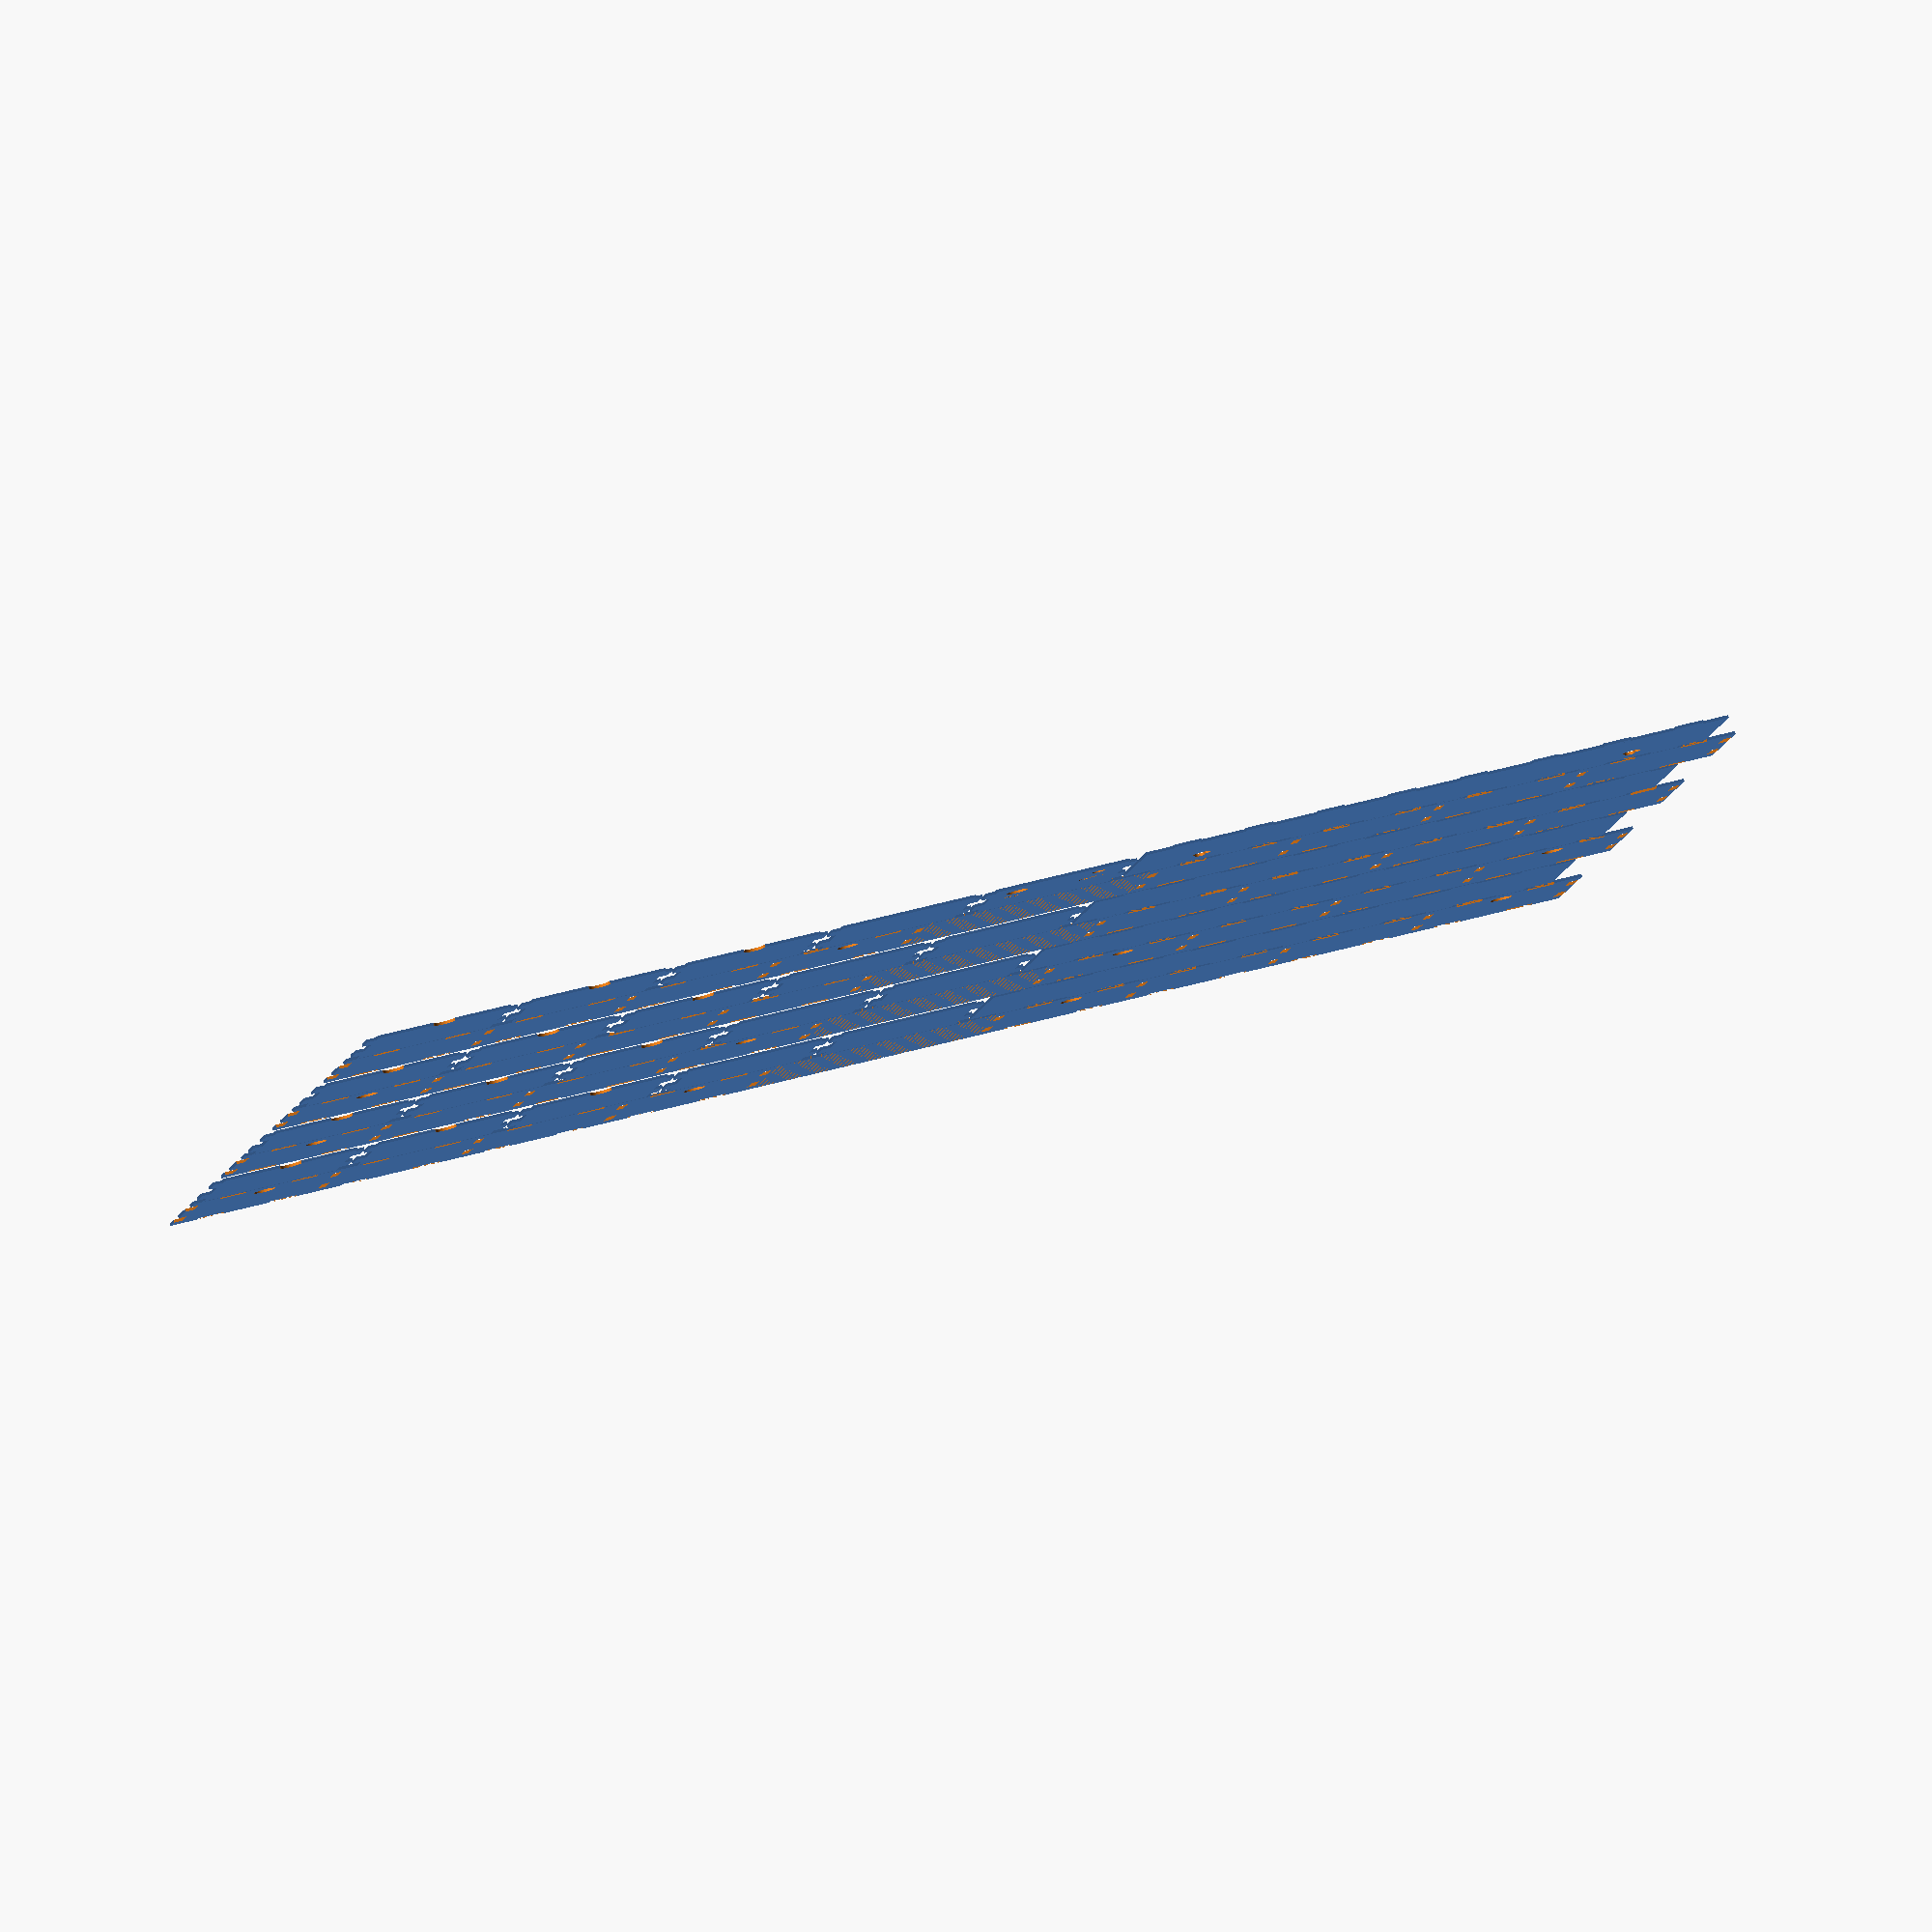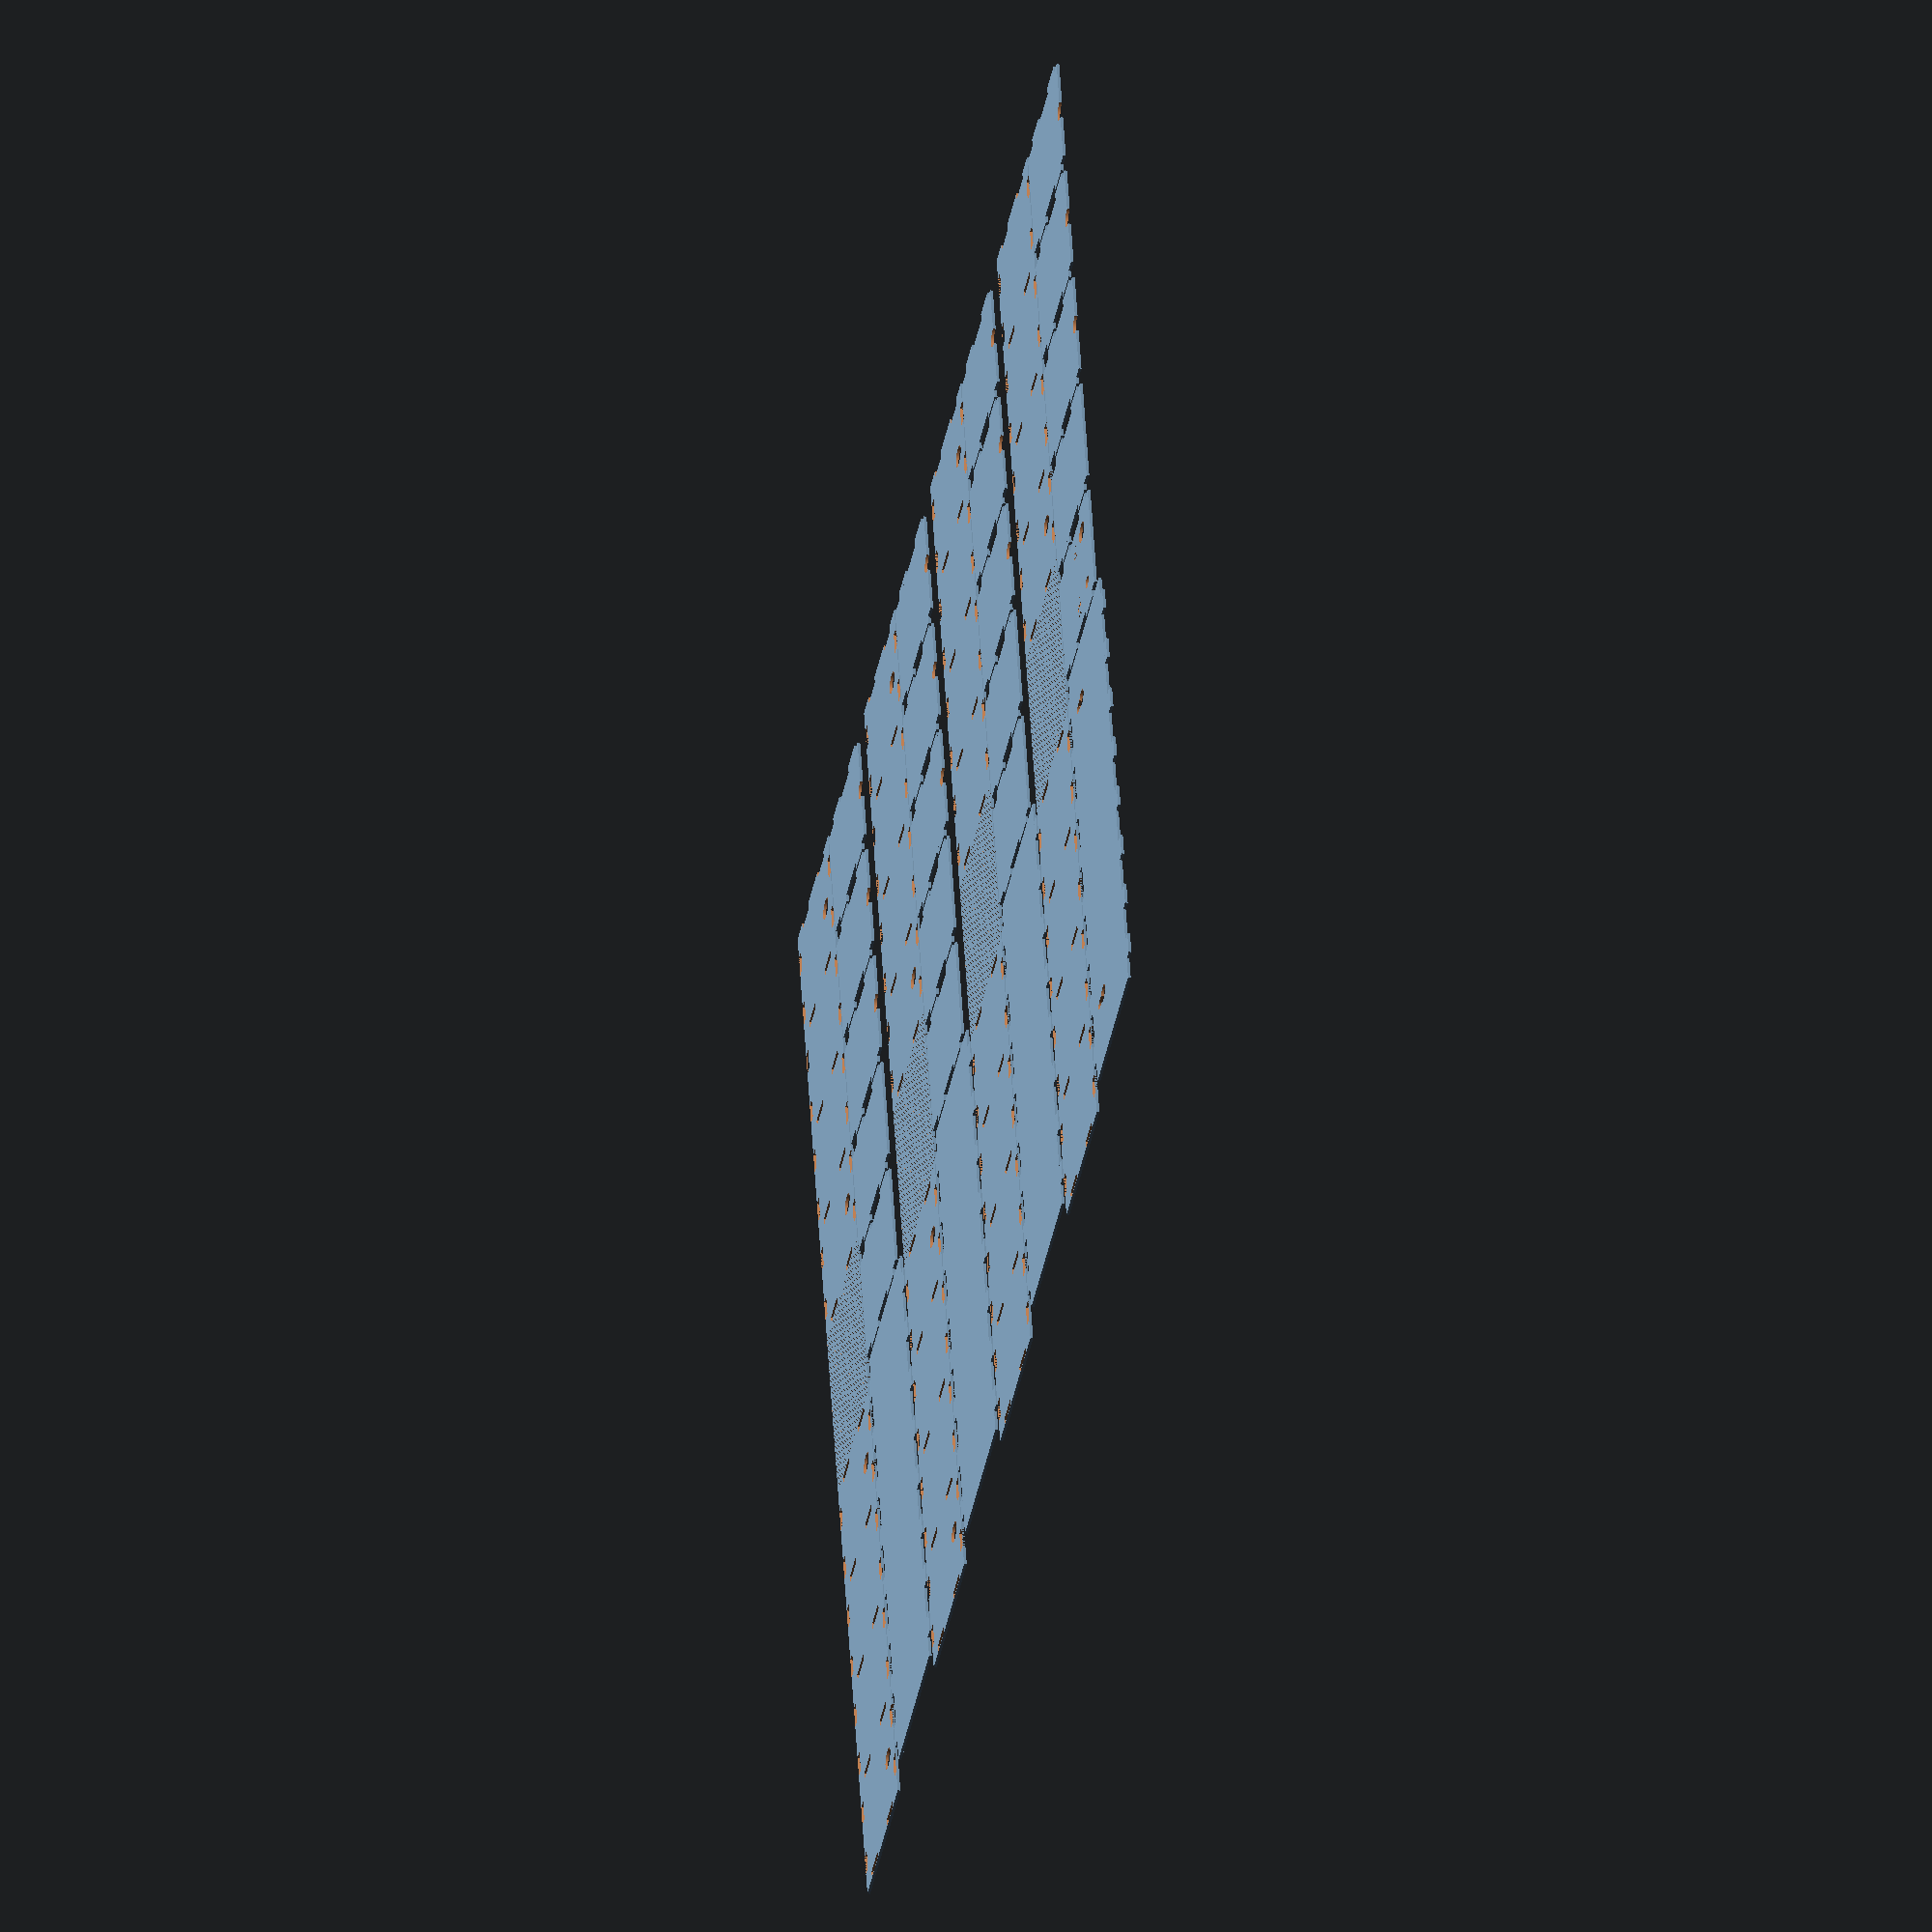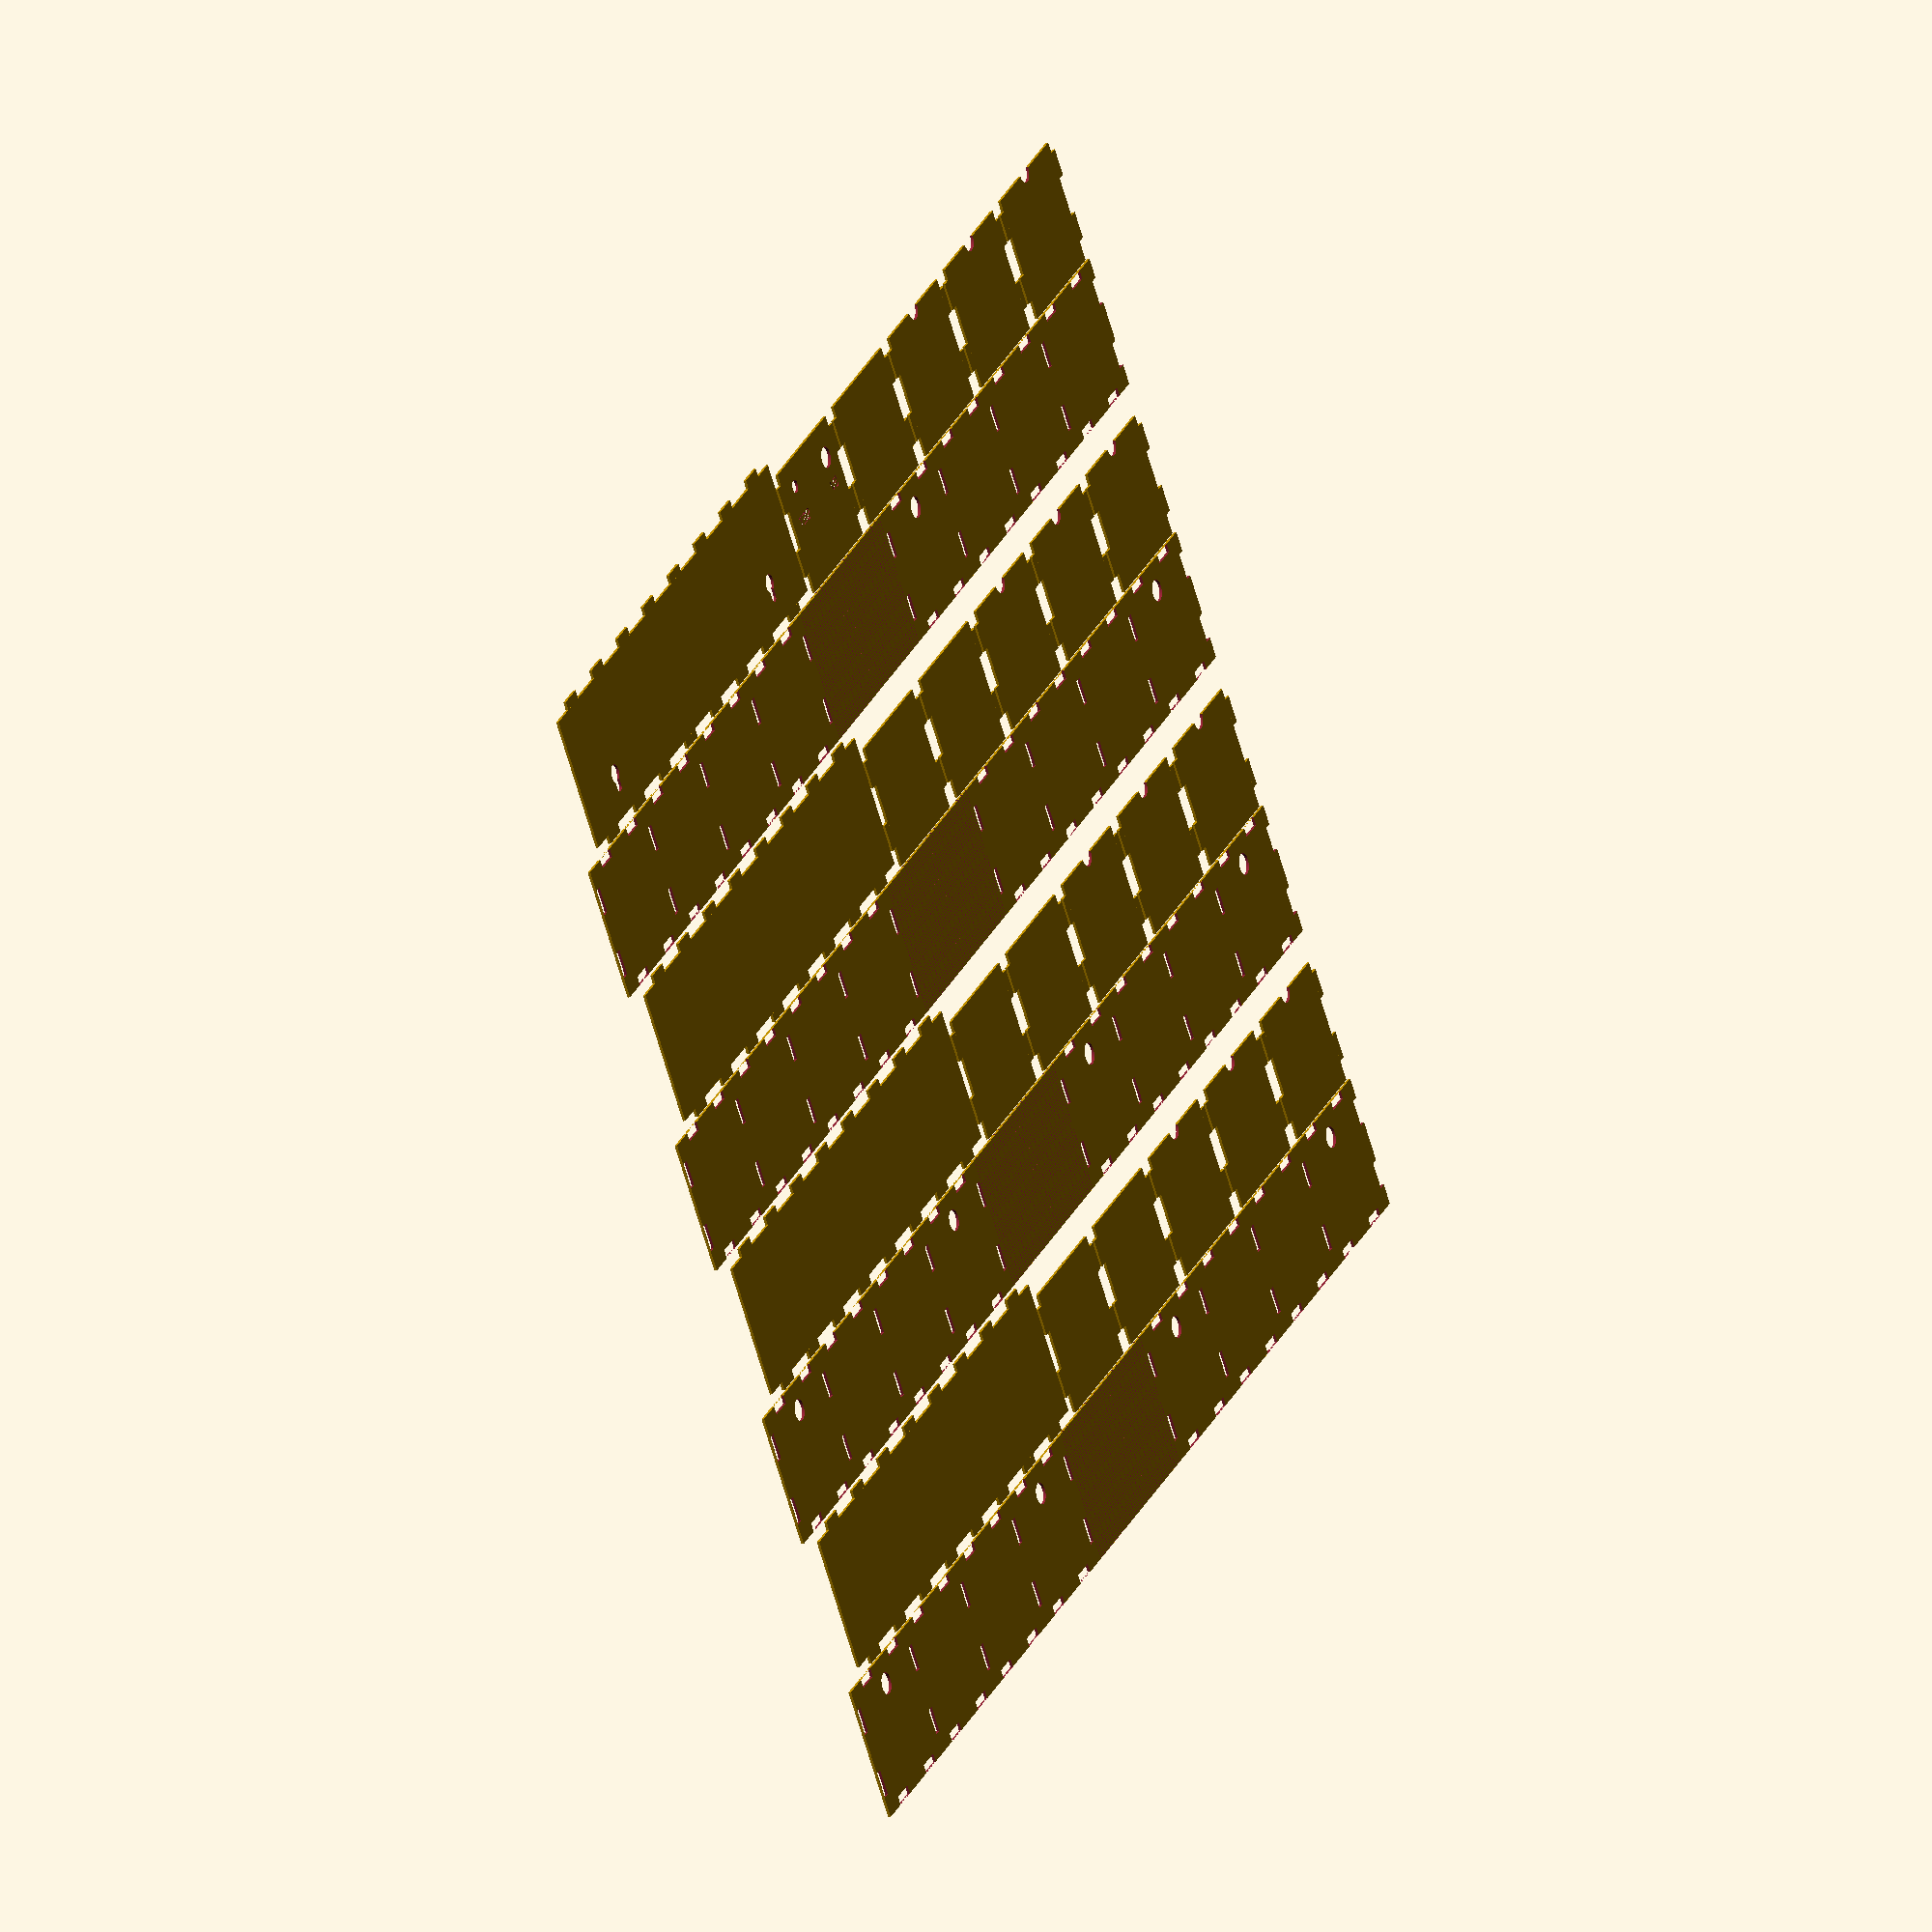
<openscad>
// Wooden Bits by John Whittington - www.jbrengineering.co.uk
// http://engineer.john-whittington.co.uk/2014/12/wooden-bits-binary-clock/
//
// This work is licensed under the Creative Commons Attribution-NonCommercial 4.0 International License. To view a copy of this license, visit http://creativecommons.org/licenses/by-nc/4.0/// 
// Please include this header with any modification.

// Laser cutter beam kerf
LaserBeamDiameter = 0.23;

// Material characteristic
materialThickness = 3.20;    // Material thickness
// TODO Plastic thickness

// Objects dimensions and other settings
depth = 50; // depth of matrix
hLights = 4; // number of horizontal lights (rows)
vLights = 4; // number of vertical lights (columns)
lightHeight = 50; // height of each light box
lightWidth = 50; // width of each light box
screw_r = 2;
screw_cap = 3.6;
power_r = 4;
button_r = 2.5;

// --- kerf bend ----
slotLength = 15;
slotWidth = 0.5;
slotDistance = 2; // distance between
slots = depth/slotLength;

// dividers slot
slotDividerLength = 10;
// diffuser slot
dentLength = 10;

// --- working ----
// get the parameter of the curve (half)
parameterCurve = PI*(lightHeight/2)+materialThickness*2;
// length of section top/bottom
lengthSection = ((hLights+1)*materialThickness)+(hLights*lightWidth);
// length of section containing lights
sepLight = lengthSection/hLights;

// --- EXPORT SETTIGS --- 
split = 1; // divide complete strip by this number
spacing = 1; // spacing between cut outs
middle = 0; // whether to make cable holes on top and bottom for middle sections
$fn=100;

// overall length of sheet
/* lengthSheet = (vLights*parameterCurve)+((vLights+1)*(lengthSection+materialThickness))+LaserBeamDiameter; // uncomment for one-piece*/
/* single = 0;*/

// !! comment out for one piece
lengthSheet = parameterCurve+lengthSection*2+LaserBeamDiameter+materialThickness*2; // comment out for one piece
single = 1;

echo("Area Wood:");
echo(( (spacing+lengthSheet)*4 )*((spacing+materialThickness+lightHeight)*4));
echo("Acrylic Area:");
echo((4*( lightHeight+spacing ))*(4*(lightWidth+spacing)));

// comment uncomment for different dxf exports to cut wood sections of acrylic diffusers
/* fullPrint();*/
/* acrylic();*/
/* wood();*/
fullWood();
/* screwPlate();*/
/* lightDivider(2);*/

// --- END EXPORT ---

module body(middle)
{
difference() {
  // make the base sheet
  square([lengthSheet/split, depth]);
  // we're splitting the sheet
  translate([materialThickness/2,0]) { // end section adds material
    if (single == 0) {
        for (z = [1 : hLights/split]) {
          // move along the y (depth) creating columns of slots (depth * 2 to make sure we make it over)
          for (x = [0 : slotLength+slotDistance : depth*2]) {
            slotColumn((lengthSection+materialThickness)*z+(parameterCurve*(z-1)),x);
            slotColumn((lengthSection+materialThickness)*z+slotDistance+(parameterCurve*(z-1)),x+slotLength/2);
          };
        };
    } else { // one block (top bottom and curve)
        // move along the y (depth) creating columns of slots (depth * 2 to make sure we make it over)
        for (x = [0 : slotLength+slotDistance : depth*2]) {
          slotColumn(lengthSection*1+materialThickness,x);
          slotColumn(lengthSection*1+slotDistance+materialThickness,x+slotLength/2);
        };
    };
    if (middle == 1) {
      for (x = [0:3]) { // cable holes at both ends
        translate([sepLight/2+((lengthSection+parameterCurve+materialThickness)*x),depth-10]) circle(4,center=true);
        translate([lengthSection-sepLight/2+((lengthSection+parameterCurve+materialThickness)*x),depth-10]) circle(4,center=true);
        // cut ends off middle sections
        /* translate([-materialThickness/2,0]) square([(lengthSection/2+materialThickness/2), depth]);*/
        /* translate([-materialThickness/2+lengthSection*1.5+parameterCurve+materialThickness*1.5,0]) square([(lengthSection/2+materialThickness/2+LaserBeamDiameter), depth]);*/
      }
    } else if (middle == 2) { // cable holes near curve only
        translate([sepLight/2,depth-10]) circle(4,center=true);
    } else { // cable holes near curve only
        translate([lengthSection-sepLight/2,depth-10]) circle(4,center=true);
    }
  }
  // add a slot at the end for end blanking
  translate([materialThickness/2-LaserBeamDiameter,0])slotDivider();
  // add slots along the number of lights
  translate([materialThickness/2,0]) {
    for (z = [0:vLights/split]) {
      for (x = [0:hLights]) {
        translate([(sepLight*x)+((lengthSection+parameterCurve+materialThickness)*z),0]) slotDivider();
      };
    };
    // alternate dents
    for (z = [0:2:vLights/split]) {
      translate([(lengthSection+parameterCurve+materialThickness)*z,0]) {
        for (x = [0:hLights-1]) {
          translate([sepLight*x,0]) dentB();
          translate([sepLight*x,depth-materialThickness]) dentB();
        };
      };
    };
    for (z = [1:2:vLights/split]) {
      translate([(lengthSection+parameterCurve+materialThickness)*z,0]) {
        for (x = [0:hLights-1]) {
          translate([sepLight*x,depth-materialThickness]) dentB();
          translate([sepLight*x,0]) dentB();
        };
      };
    };
  };
};
};

module fullPrint() {
body(middle);
translate([materialThickness,0]) {
  for (x = [0:hLights]) {
    // we don't want a cable run at the end piece
    if (x < hLights - 2) {
      translate([x*(lightHeight+materialThickness*2+spacing*2),depth+spacing]) lightDivider(1);
    } else {
      translate([x*(lightHeight+materialThickness*2+spacing*2),depth+spacing]) lightDivider(0);
    }
  };
};
/* translate([materialThickness+lengthSection+parameterCurve,-220]) {*/
  translate([0,depth*2+lightHeight+materialThickness*2+LaserBeamDiameter+spacing*3]) backingPlate();
  for (x = [0:hLights-1]) {
    translate([(sepLight)*x,depth*2+spacing*2]) lightDiffuser();
  };
/* };*/
};

module acrylic() {
  hAcrylic = 500;
  wAcrylic = 800;
  for (y = [0:lightHeight+LaserBeamDiameter+materialThickness*2+spacing:wAcrylic-lightHeight]) {
    for (x = [0:lightWidth+LaserBeamDiameter+spacing:hAcrylic-lightWidth]) {
      translate([x,y]) lightDiffuser();
    }
  }
}

module wood(mid) {
body(mid);
translate([materialThickness,0]) {
  for (x = [0:hLights]) {
    // we don't want a cable run at the end piece
    if (x < hLights - 1) {
      translate([x*(lightHeight+materialThickness*2+spacing*2),depth+spacing]) lightDivider(1);
    } else {
      if ((mid == 0) && (x == 4)) {
        translate([x*(lightHeight+materialThickness*2+spacing*2),depth+spacing]) lightDivider(2);
      } else {
        translate([x*(lightHeight+materialThickness*2+spacing*2),depth+spacing]) lightDivider(0);
      }
    }
  };
};
/* translate([materialThickness+lengthSection+parameterCurve,-220]) {*/
  if (mid == 0) {
    translate([(hLights+1)*(lightHeight+materialThickness*2+spacing*2),depth*1+spacing*1+materialThickness]) backingPlate(1);
  } else {
  translate([(hLights+1)*(lightHeight+materialThickness*2+spacing*2),depth*1+spacing*1+materialThickness]) backingPlate(0);
  }
/* };*/
}

module screwPlate() {
  backingPlate(1);
}

module fullWood() {
  for (x = [0:3]) {
    if (x <= 1) {
      translate([0,(depth*2+spacing*3+materialThickness*2)*x]) wood(1);
    } else if (x == 2) {
      translate([0,(depth*2+spacing*3+materialThickness*2)*x]) wood(2);
    } else {
      translate([0,(depth*2+spacing*3+materialThickness*2)*x]) wood(0);
    }
  }
}

// makes column of slots (x direction)
module slotColumn(xpos,ypos)
{
  for (i = [0 : slotDistance*2 : parameterCurve-slotDistance]) {
    translate([xpos+i,ypos]) {
      square([slotWidth-LaserBeamDiameter,slotLength-LaserBeamDiameter],center=true);
    }
  }
}

// makes a pair of slots for light dividers
module slotDivider()
{
  translate([0,depth/2-depth/4]) square([materialThickness-LaserBeamDiameter,slotDividerLength-LaserBeamDiameter],center=true);
  translate([0,depth/2+depth/4]) square([materialThickness-LaserBeamDiameter,slotDividerLength-LaserBeamDiameter],center=true);
}

module dentA()
{
  translate([sepLight/2,materialThickness/2]) square([dentLength-LaserBeamDiameter,materialThickness],center=true);
}

module dentB()
{
  translate([sepLight/4,materialThickness/2]) {
    square([dentLength-LaserBeamDiameter,materialThickness],center=true);
    translate([sepLight/2,0]) square([dentLength-LaserBeamDiameter,materialThickness],center=true);
  }
}

module toothB()
  translate([sepLight/4,-materialThickness/2]) {
    square([dentLength+LaserBeamDiameter,materialThickness],center=true);
    translate([sepLight/2,0]) square([dentLength+LaserBeamDiameter,materialThickness],center=true);
  }

module lightDivider(cable_run)
{
  hdiv = lightHeight+LaserBeamDiameter;
  wdiv = depth+LaserBeamDiameter;
  union() {
    difference() {
      square([hdiv,wdiv-materialThickness]); // take material thickness off back for single backing piece
      if (cable_run == 1) { // mid-pieces have run for able
        translate([hdiv/2,wdiv-materialThickness]) circle(4); // cut a half circle for cable run
      } else if (cable_run == 2) { // one end piece has power connector
        translate([9.5, wdiv-materialThickness-12]) {
          circle(r=power_r-LaserBeamDiameter/2,center=true);
          translate([0,-15+4.5]) text("5V",size=4,halign="center",valign="center");
        }
        translate([hdiv-10.5, wdiv-materialThickness-9.5]) { 
          circle(r=button_r-LaserBeamDiameter/2,center=true);
          translate([0,-15+2.5]) text("SET",size=4,halign="center",valign="center");
        }
      }
    }
    translate([-materialThickness/2,wdiv/2+wdiv/4]) square([materialThickness+LaserBeamDiameter,slotDividerLength+LaserBeamDiameter],center=true);
    translate([-materialThickness/2,wdiv/2-wdiv/4]) square([materialThickness+LaserBeamDiameter,slotDividerLength+LaserBeamDiameter],center=true);
    translate([hdiv+materialThickness/2,wdiv/2+wdiv/4]) square([materialThickness+LaserBeamDiameter,slotDividerLength+LaserBeamDiameter],center=true);
    translate([hdiv+materialThickness/2,wdiv/2-wdiv/4]) square([materialThickness+LaserBeamDiameter,slotDividerLength+LaserBeamDiameter],center=true);
  }
}

module lightDiffuser()
{
  hdiff = lightHeight+LaserBeamDiameter;
  wdiff = lightWidth+LaserBeamDiameter; // take thickness off for divider
  union() {
    square([wdiff,hdiff]);
    translate([sepLight/4-materialThickness/2,-materialThickness/2]) {
      square([dentLength+LaserBeamDiameter,materialThickness],center=true);
        translate([wdiff/2+materialThickness/2,0]) square([dentLength+LaserBeamDiameter,materialThickness],center=true);
    };
    translate([sepLight/4-materialThickness/2,hdiff+materialThickness/2]) {
      square([dentLength+LaserBeamDiameter,materialThickness],center=true);
        translate([wdiff/2+materialThickness/2,0]) square([dentLength+LaserBeamDiameter,materialThickness],center=true);
    };
  };
}

module backingPlate(wall)
{
  /* length = hLights*lightWidth+LaserBeamDiameter;*/
  length = lengthSection+materialThickness+LaserBeamDiameter;
  height = lightHeight+LaserBeamDiameter;
  difference() {
    union() {
      square([length,height]);
      translate([materialThickness/2,0]) {
        for (x = [0 : sepLight : length-lightWidth]) {
          translate([x,0]) toothB();
        };
        for (x = [0 : sepLight : length-lightWidth]) {
          translate([x,height+materialThickness]) toothB();
        };
      };
    };
    if (wall) {
      translate([sepLight/2,height/5]) {
        screwHole();
      }
      translate([sepLight*3+sepLight/2,height/5]) {
        screwHole();
      }
    }
  }
}

module screwHole() {
  circle(screw_r-LaserBeamDiameter,center=true);
  translate([0,screw_r-LaserBeamDiameter]) square([screw_r*2-LaserBeamDiameter,screw_r*2-LaserBeamDiameter],center=true);
  translate([0,screw_cap+screw_r-LaserBeamDiameter]) circle(screw_cap-LaserBeamDiameter,center=true);
}

</openscad>
<views>
elev=96.6 azim=190.0 roll=194.5 proj=o view=wireframe
elev=216.9 azim=257.6 roll=102.9 proj=o view=wireframe
elev=196.3 azim=219.8 roll=63.5 proj=o view=solid
</views>
